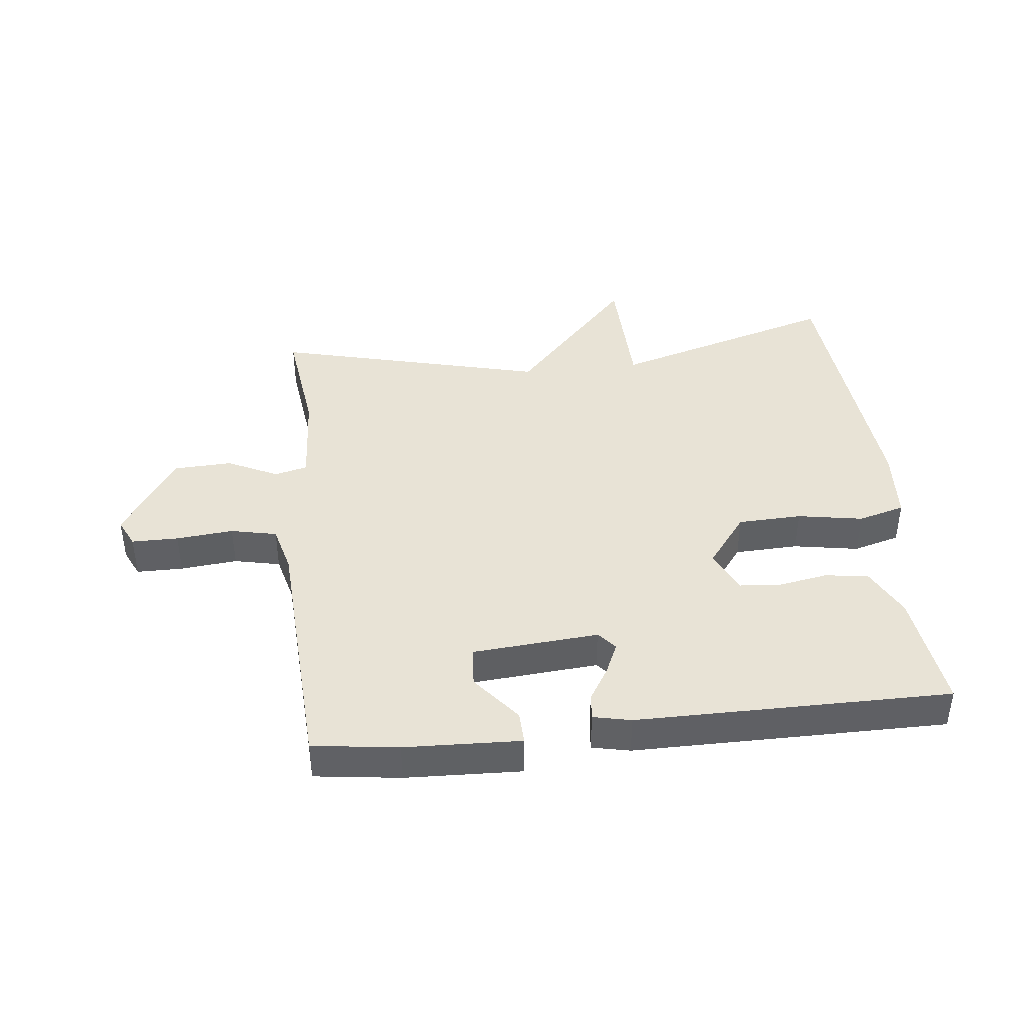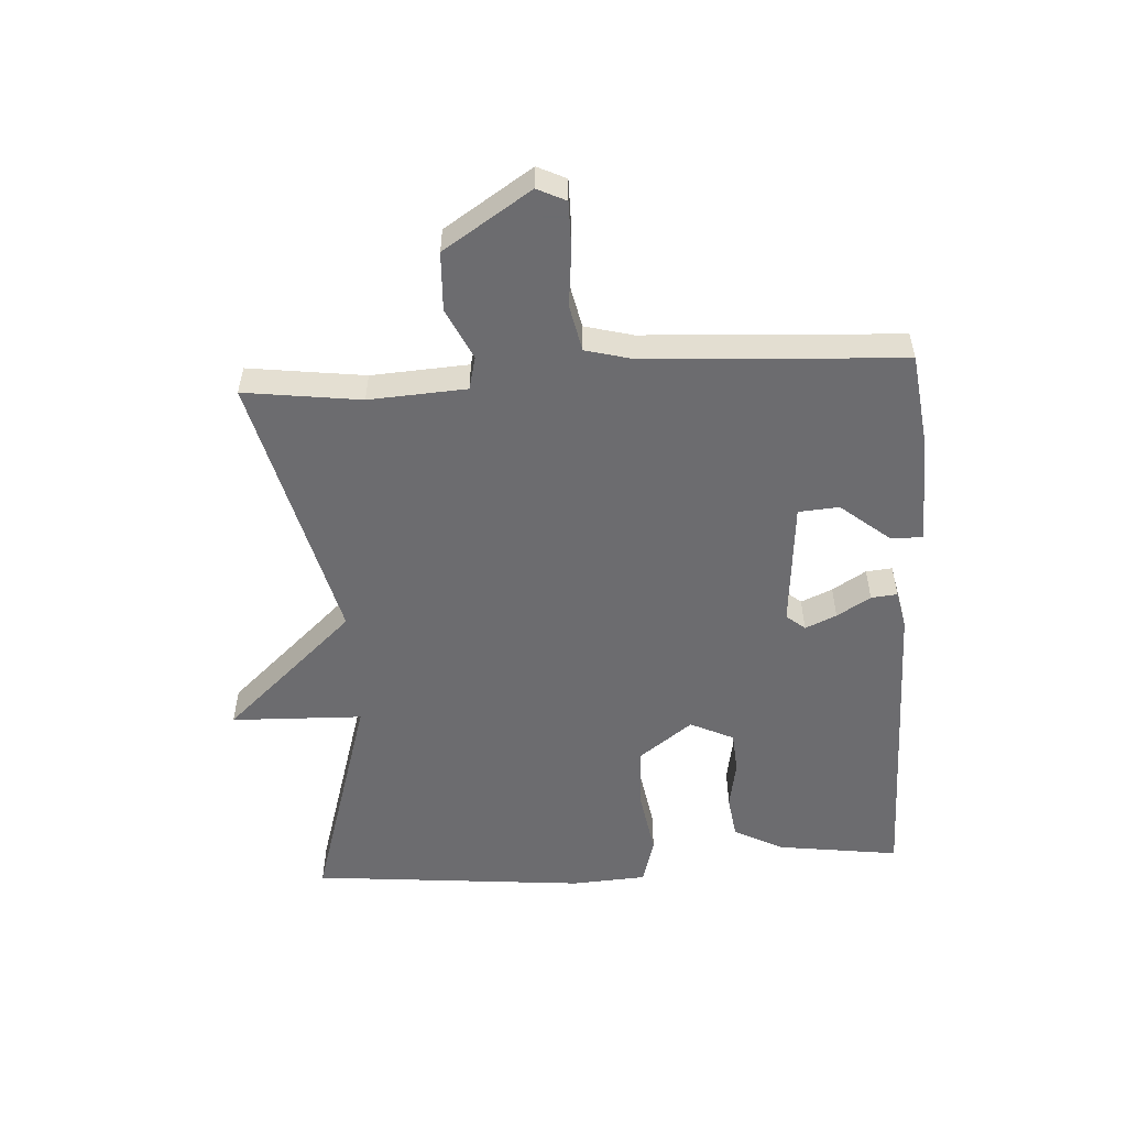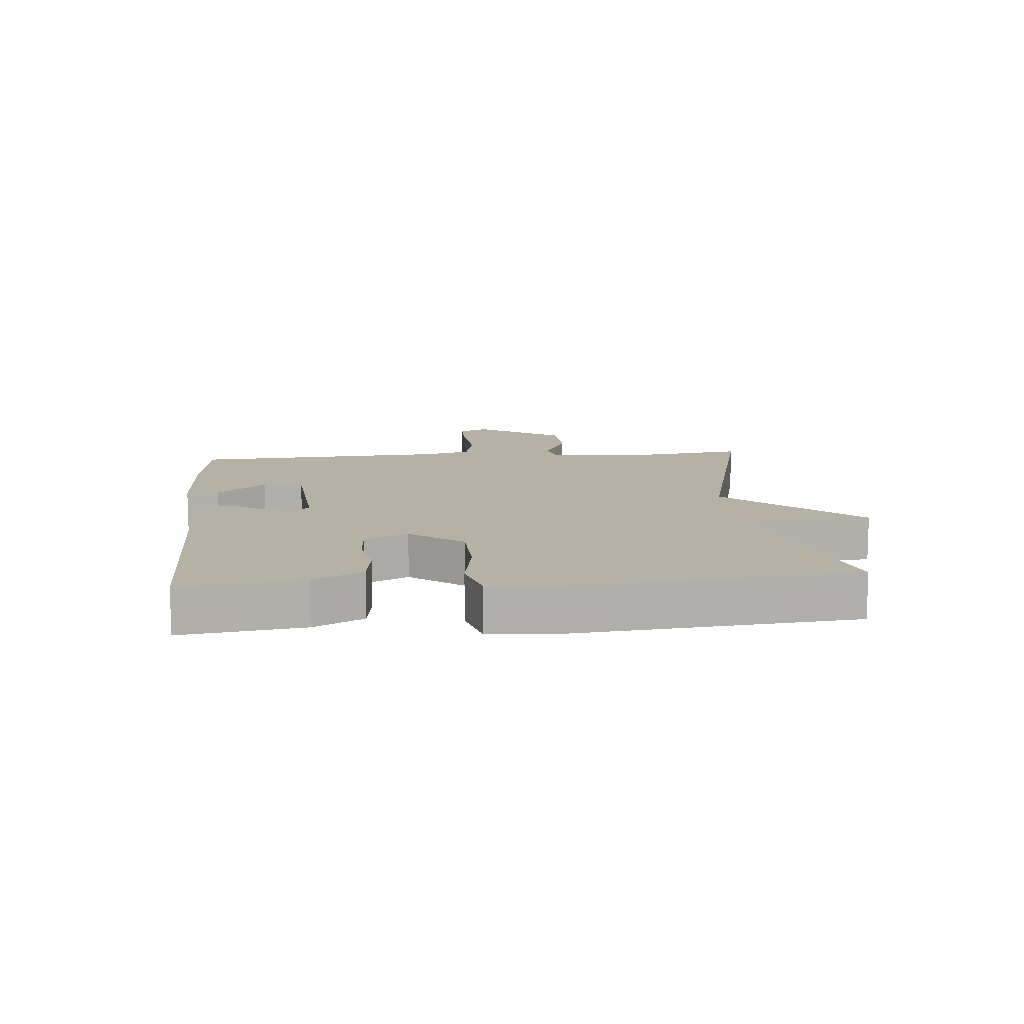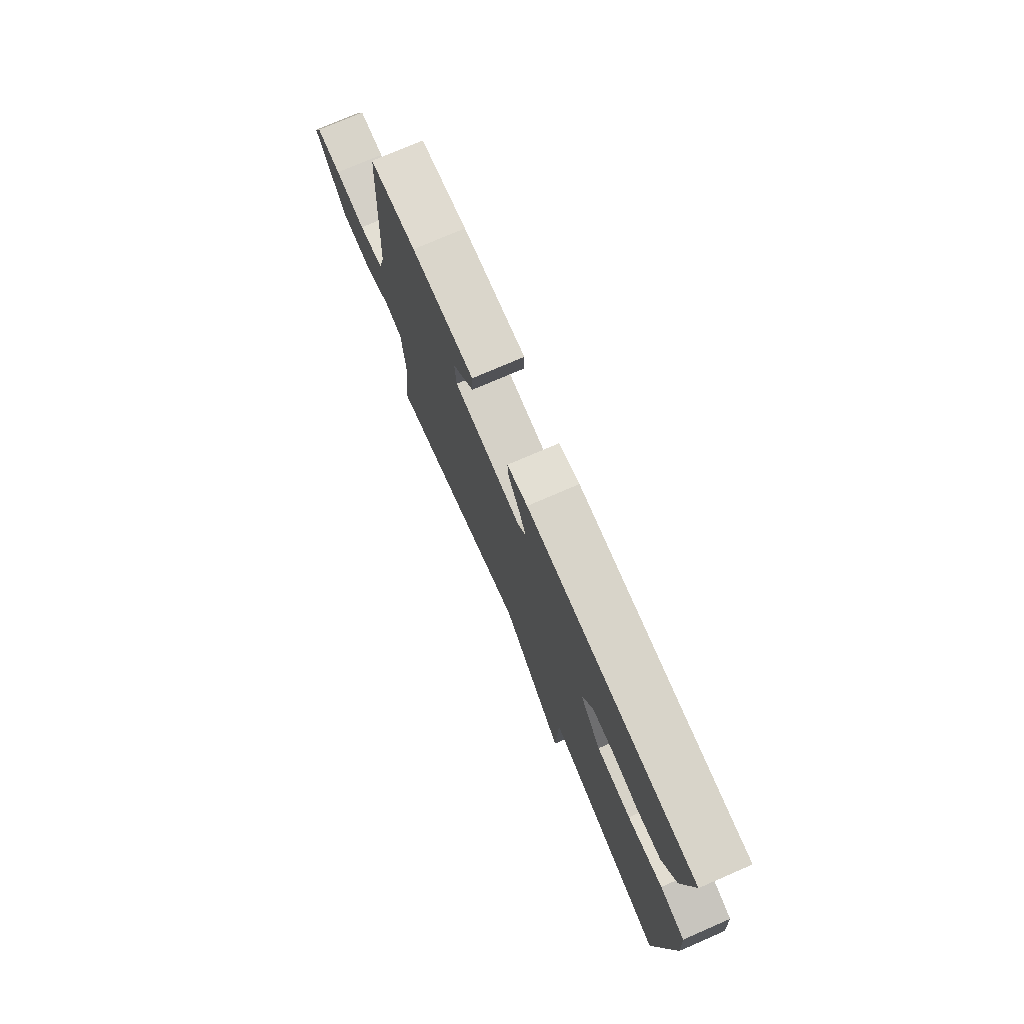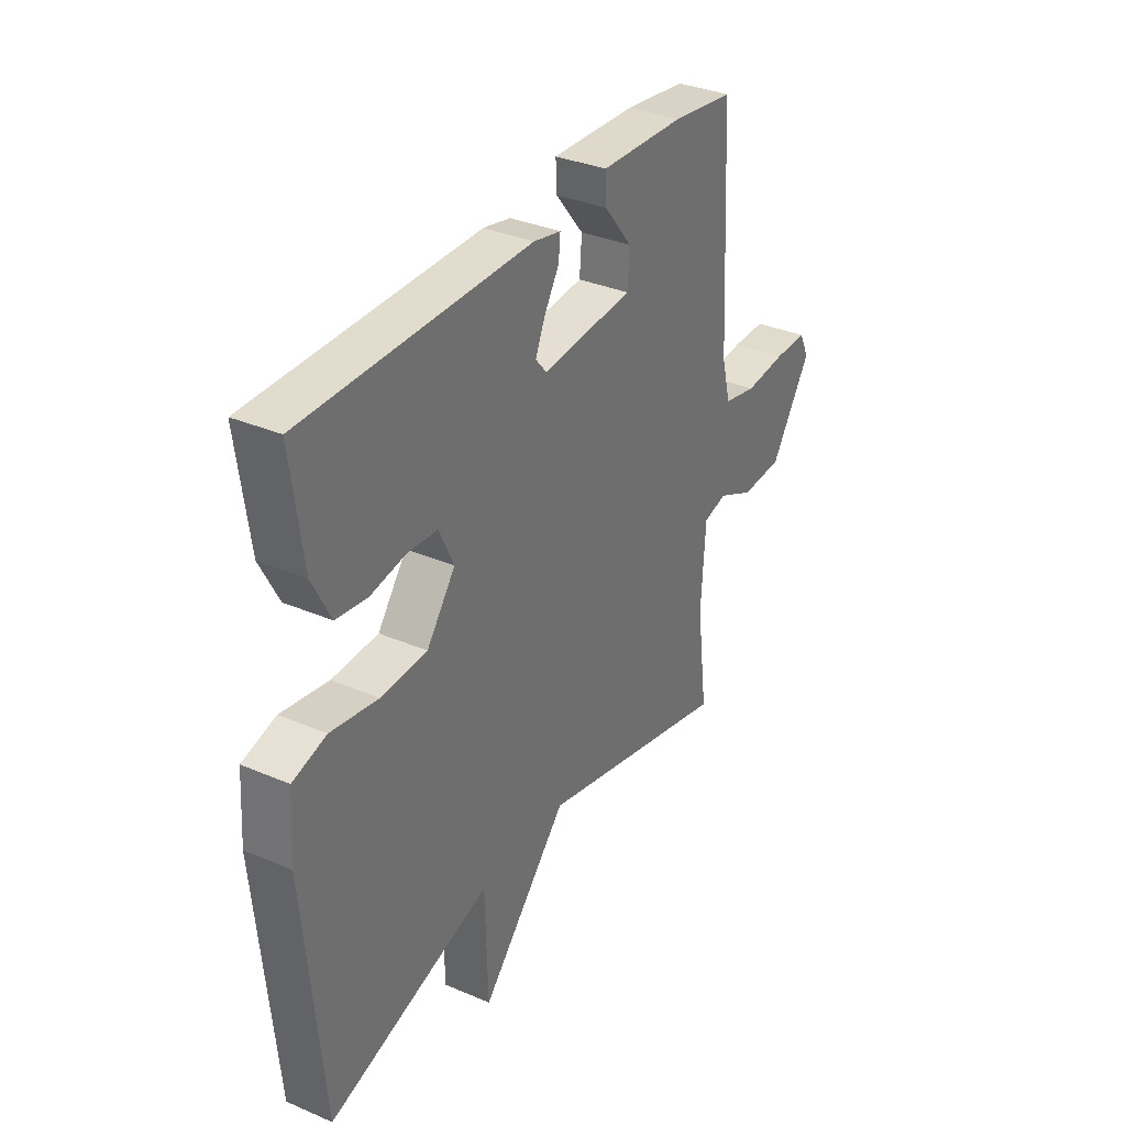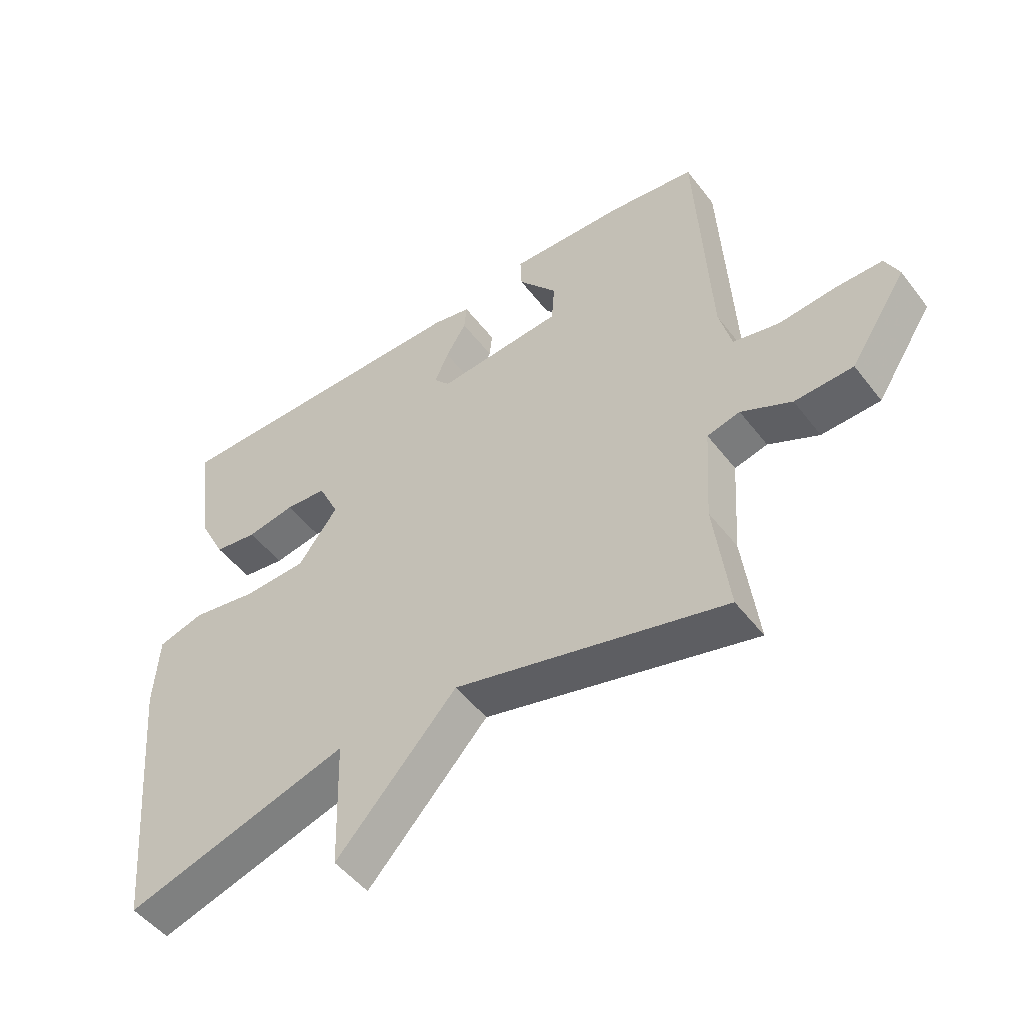
<metadata>
{"format":"obj","ext":"obj","renderer":"f3d","projection":"perspective","resolution":1024,"background":"white","views":[{"elev":41.4,"azim":-6.2,"up":"+Y"},{"elev":-53.8,"azim":-86.6,"up":"+Y"},{"elev":11.9,"azim":84.9,"up":"+Y"},{"elev":75.6,"azim":66.6,"up":"+Z"},{"elev":33.9,"azim":120.2,"up":"+Z"},{"elev":-49.7,"azim":-144.0,"up":"+Z"}]}
</metadata>
<code>
v -0.5 0.07 -0.5
v -0.476 0.07 -0.313
v -0.486 0.07 -0.157
v -0.539 0.07 -0.144
v -0.62 0.07 -0.183
v -0.714 0.07 -0.179
v -0.805 0.07 -0.039
v -0.783 0.07 0.007
v -0.708 0.07 0.007
v -0.616 0.07 -0.002
v -0.542 0.07 0.014
v -0.522 0.07 0.091
v -0.5 0.07 0.5
v -0.362 0.07 0.518
v -0.175 0.07 0.525
v -0.177 0.07 0.472
v -0.24 0.07 0.394
v -0.235 0.07 0.329
v -0.032 0.07 0.312
v -0.007 0.07 0.342
v -0.029 0.07 0.392
v -0.062 0.07 0.446
v -0.066 0.07 0.488
v -0.005 0.07 0.501
v 0.5 0.07 0.5
v 0.474 0.07 0.305
v 0.433 0.07 0.225
v 0.363 0.07 0.215
v 0.285 0.07 0.229
v 0.218 0.07 0.224
v 0.185 0.07 0.154
v 0.249 0.07 0.069
v 0.352 0.07 0.065
v 0.457 0.07 0.083
v 0.532 0.07 0.062
v 0.54 0.07 -0.058
v 0.5 0.07 -0.5
v 0.136 0.07 -0.391
v 0.13 0.07 -0.602
v -0.064 0.07 -0.391
v -0.5 0 -0.5
v -0.476 0 -0.313
v -0.486 0 -0.157
v -0.539 0 -0.144
v -0.62 0 -0.183
v -0.714 0 -0.179
v -0.805 0 -0.039
v -0.783 0 0.007
v -0.708 0 0.007
v -0.616 0 -0.002
v -0.542 0 0.014
v -0.522 0 0.091
v -0.5 0 0.5
v -0.362 0 0.518
v -0.175 0 0.525
v -0.177 0 0.472
v -0.24 0 0.394
v -0.235 0 0.329
v -0.032 0 0.312
v -0.007 0 0.342
v -0.029 0 0.392
v -0.062 0 0.446
v -0.066 0 0.488
v -0.005 0 0.501
v 0.5 0 0.5
v 0.474 0 0.305
v 0.433 0 0.225
v 0.363 0 0.215
v 0.285 0 0.229
v 0.218 0 0.224
v 0.185 0 0.154
v 0.249 0 0.069
v 0.352 0 0.065
v 0.457 0 0.083
v 0.532 0 0.062
v 0.54 0 -0.058
v 0.5 0 -0.5
v 0.136 0 -0.391
v 0.13 0 -0.602
v -0.064 0 -0.391
f 38 39 40
f 36 37 38
f 35 36 38
f 34 35 38
f 33 34 38
f 32 33 38 40
f 40 1 2
f 32 40 2
f 31 32 2
f 27 28 29
f 26 27 29
f 25 26 29
f 24 25 29
f 23 24 29
f 22 23 29
f 21 22 29
f 20 21 29 30
f 30 31 2
f 20 30 2
f 19 20 2
f 15 16 17
f 14 15 17
f 13 14 17
f 12 13 17
f 11 12 17 18
f 8 9 10
f 7 8 10
f 6 7 10
f 5 6 10
f 4 5 10
f 3 4 10 11
f 18 19 2 3
f 3 11 18
f 80 79 78
f 78 77 76
f 78 76 75
f 78 75 74
f 78 74 73
f 80 78 73 72
f 42 41 80
f 42 80 72
f 42 72 71
f 69 68 67
f 69 67 66
f 69 66 65
f 69 65 64
f 69 64 63
f 69 63 62
f 69 62 61
f 70 69 61 60
f 42 71 70
f 42 70 60
f 42 60 59
f 57 56 55
f 57 55 54
f 57 54 53
f 57 53 52
f 58 57 52 51
f 50 49 48
f 50 48 47
f 50 47 46
f 50 46 45
f 50 45 44
f 51 50 44 43
f 43 42 59 58
f 58 51 43
f 1 41 42 2
f 2 42 43 3
f 3 43 44 4
f 4 44 45 5
f 5 45 46 6
f 6 46 47 7
f 7 47 48 8
f 8 48 49 9
f 9 49 50 10
f 10 50 51 11
f 11 51 52 12
f 12 52 53 13
f 13 53 54 14
f 14 54 55 15
f 15 55 56 16
f 16 56 57 17
f 17 57 58 18
f 18 58 59 19
f 19 59 60 20
f 20 60 61 21
f 21 61 62 22
f 22 62 63 23
f 23 63 64 24
f 24 64 65 25
f 25 65 66 26
f 26 66 67 27
f 27 67 68 28
f 28 68 69 29
f 29 69 70 30
f 30 70 71 31
f 31 71 72 32
f 32 72 73 33
f 33 73 74 34
f 34 74 75 35
f 35 75 76 36
f 36 76 77 37
f 37 77 78 38
f 38 78 79 39
f 39 79 80 40
f 40 80 41 1

</code>
